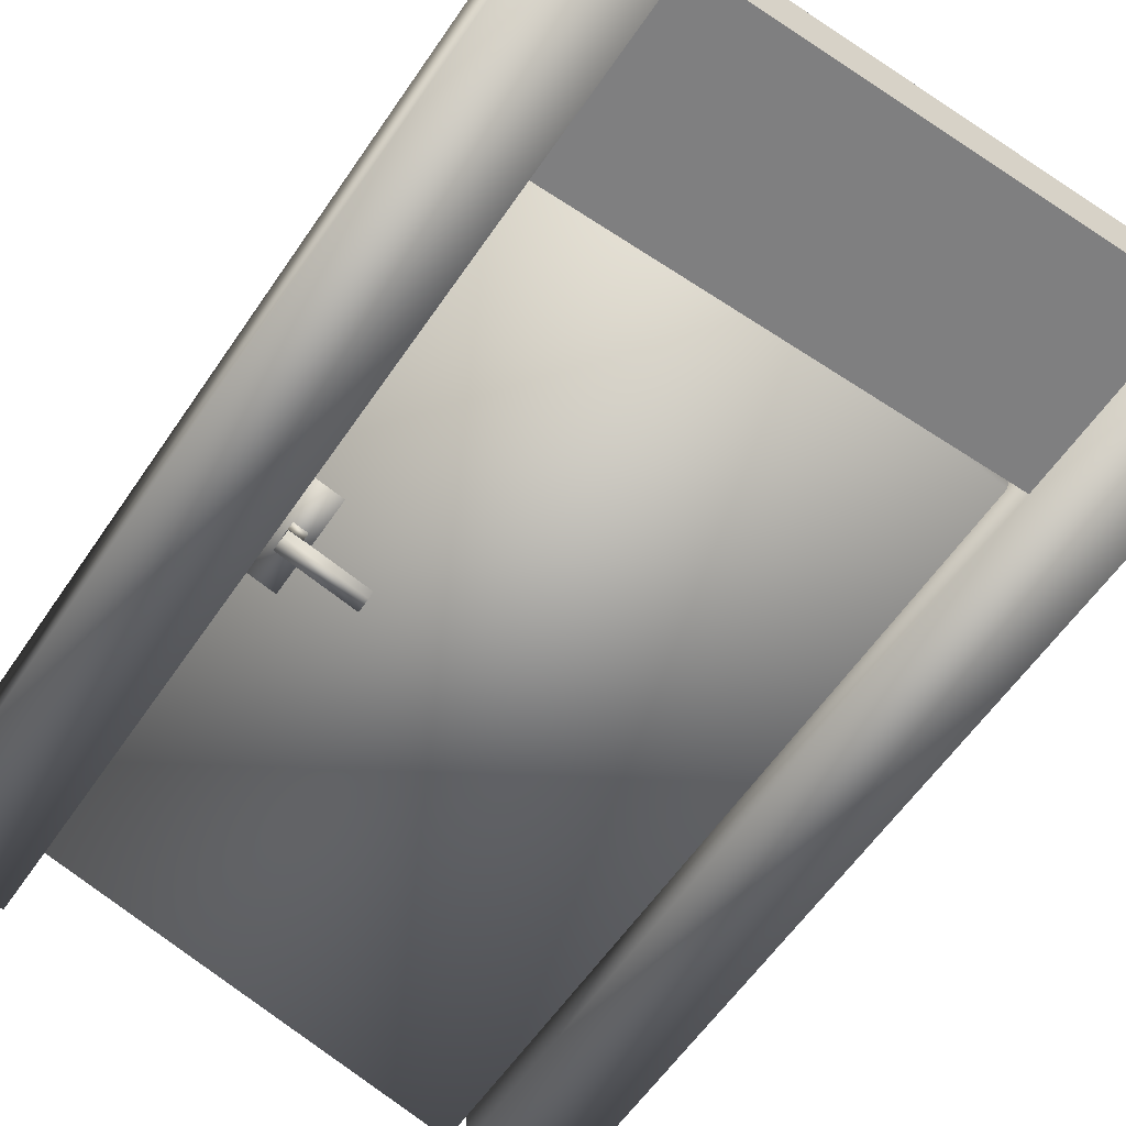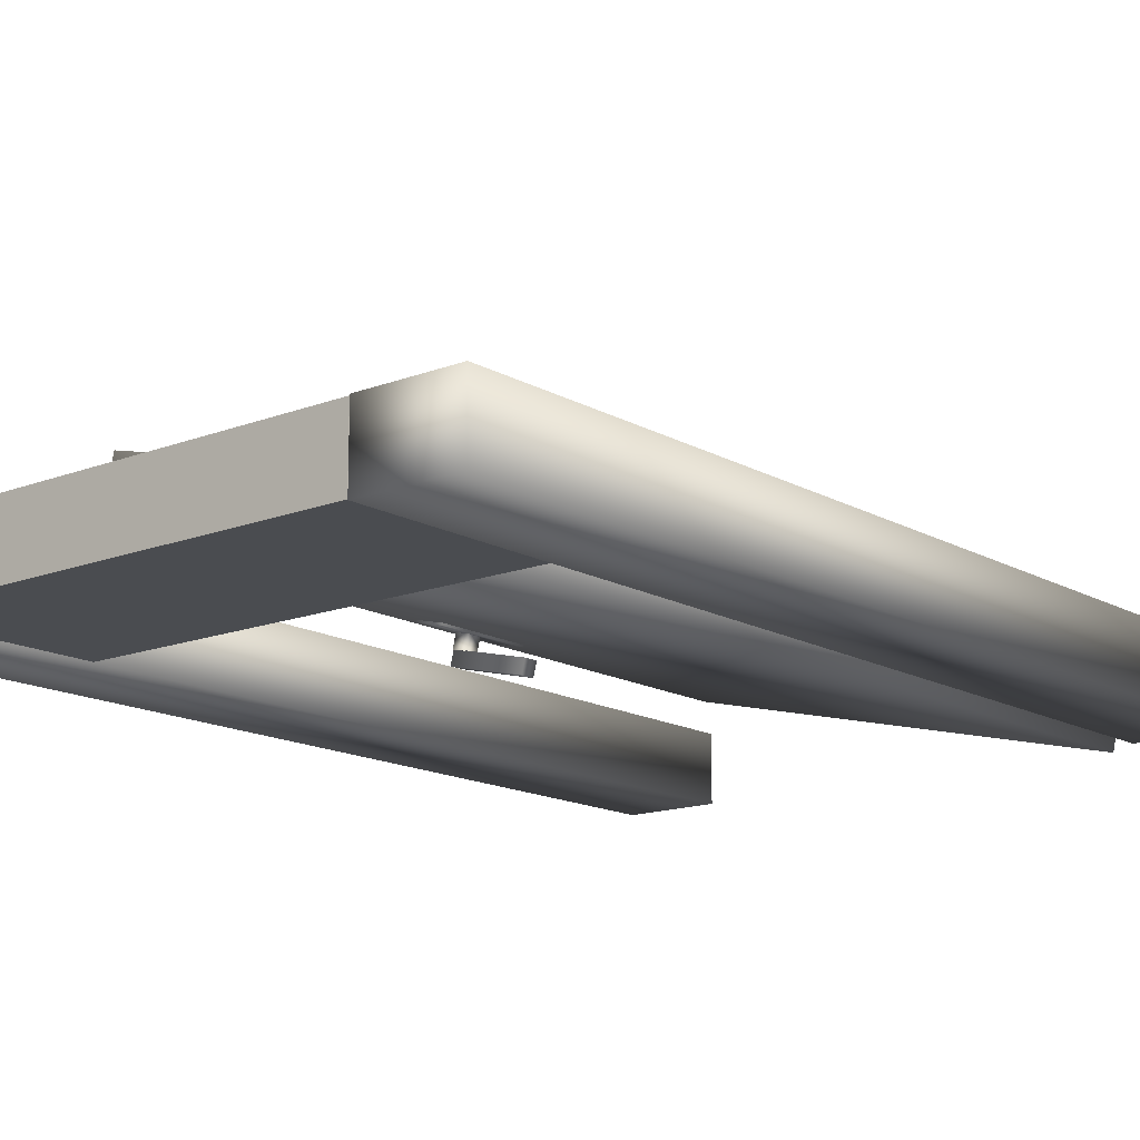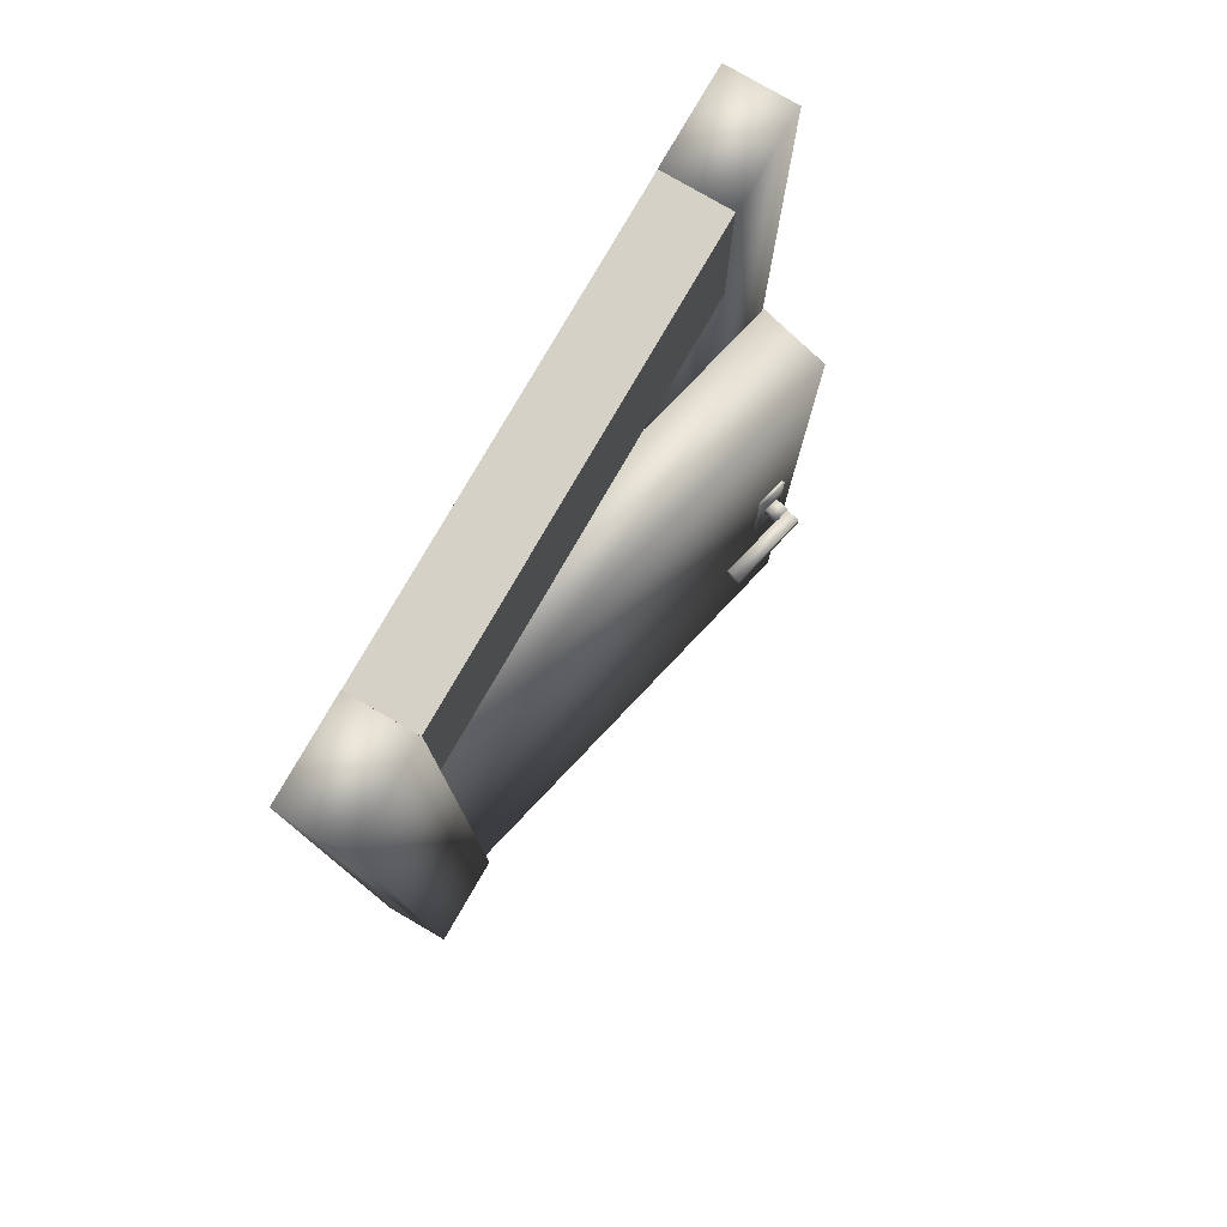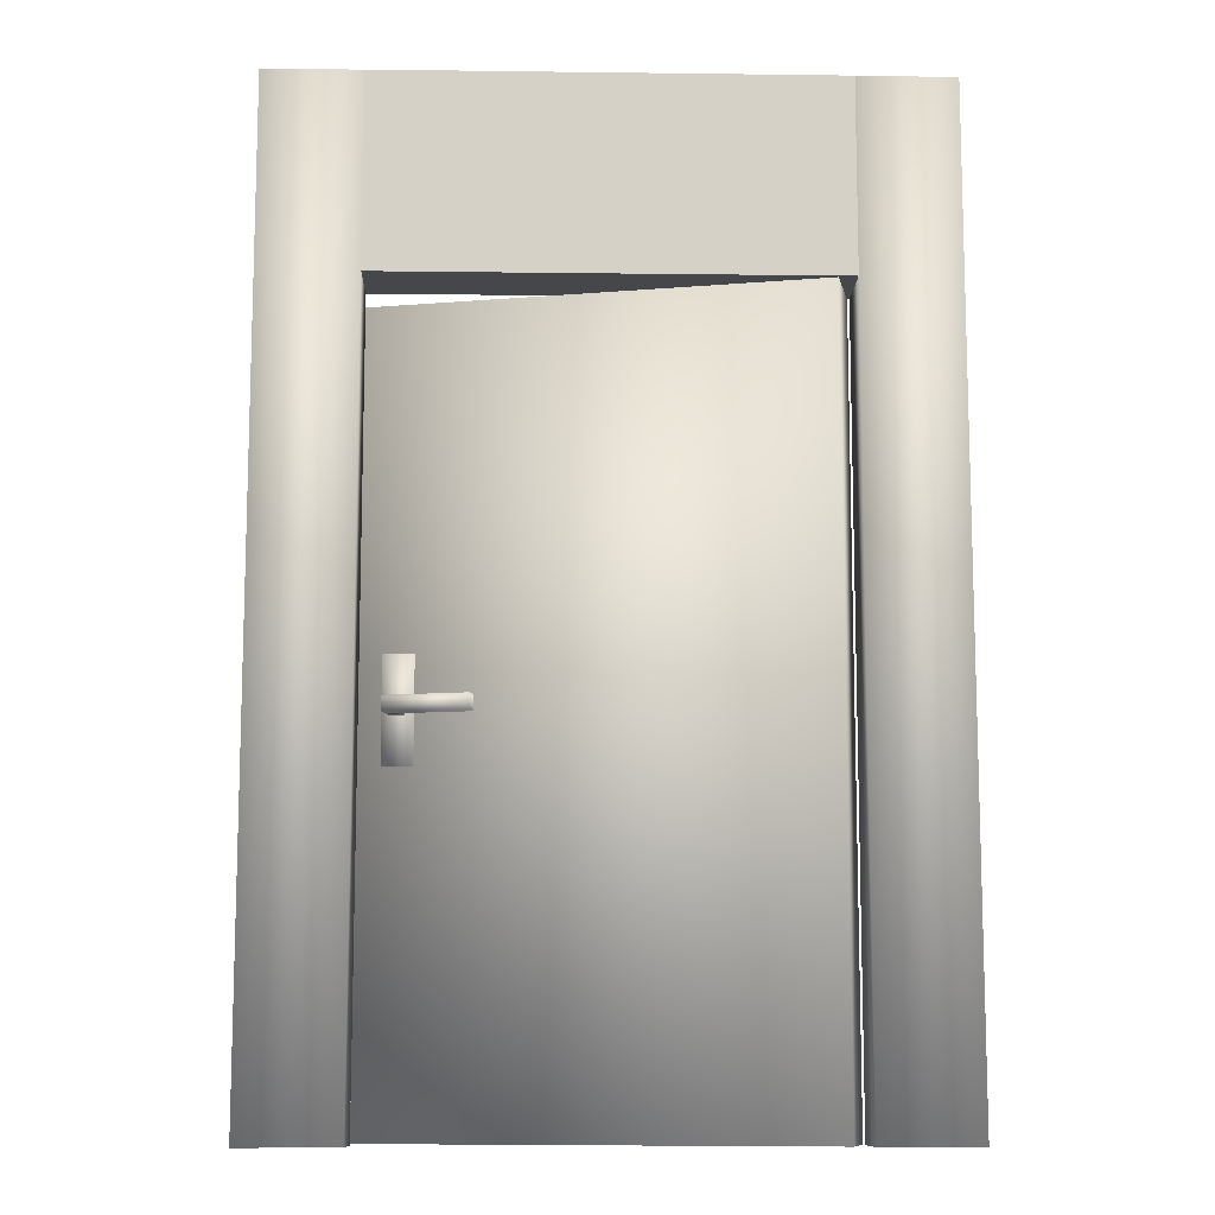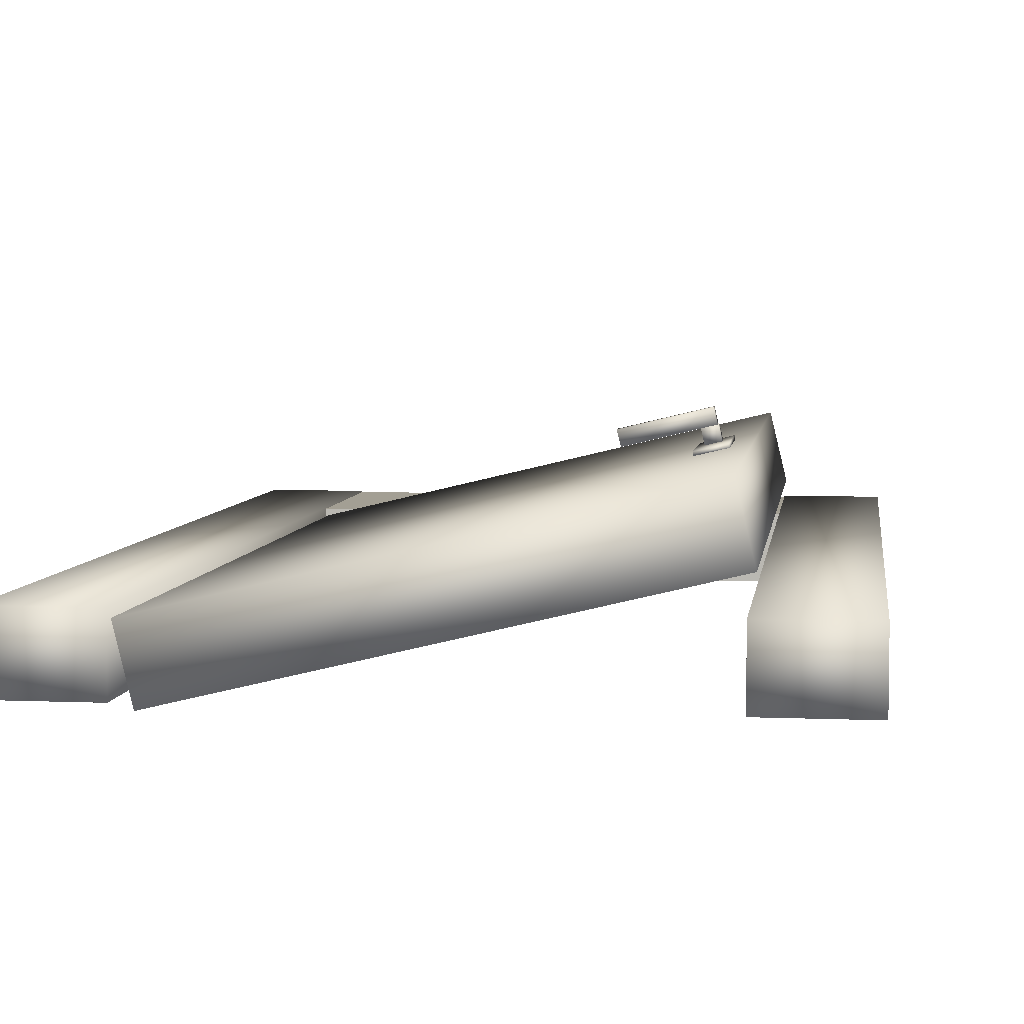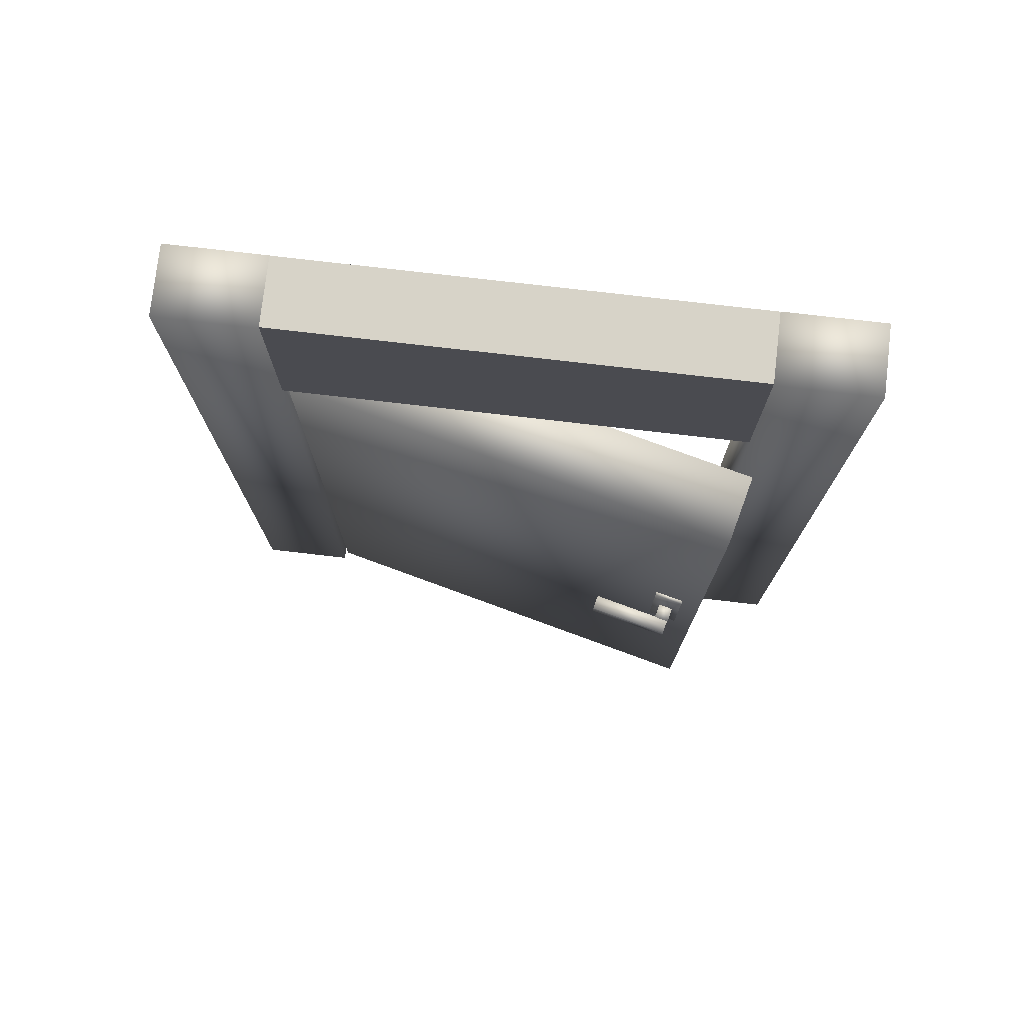
<metadata>
{"format":"obj","ext":"obj","renderer":"f3d","projection":"perspective","resolution":1024,"background":"white","views":[{"elev":-59.7,"azim":145.9,"up":"+Z"},{"elev":-14.9,"azim":-140.3,"up":"+Z"},{"elev":79.1,"azim":-59.9,"up":"+Y"},{"elev":-10.7,"azim":178.2,"up":"+Y"},{"elev":5.4,"azim":7.5,"up":"+Z"},{"elev":76.8,"azim":6.6,"up":"+Y"}]}
</metadata>
<code>
o Cube.006_Cube.007
v -0.7 2.412 0.1018
v -0.7 2.412 -0.1045
v 0.7 2.412 -0.1045
v 0.7 2.412 0.1018
v -0.7 3.011 0.1018
v -0.7 3.011 -0.1045
v 0.7 3.011 -0.1045
v 0.7 3.011 0.1018
v 1 0.0103 -0.1055
v 1 0.0103 0.1055
v 0.7 0.0103 0.1055
v 0.7 0.0103 -0.1055
v 1 3.01 -0.1055
v 1 3.01 0.1055
v 0.7 3.01 0.1055
v 0.7 3.01 -0.1055
v -0.7 0.0103 -0.1055
v -0.7 0.0103 0.1055
v -1 0.0103 0.1055
v -1 0.0103 -0.1055
v -0.7 3.01 -0.1055
v -0.7 3.01 0.1055
v -1 3.01 0.1055
v -1 3.01 -0.1055
f 5 6 1
f 6 7 2
f 7 8 3
f 8 5 4
f 1 2 4
f 8 7 5
f 6 2 1
f 7 3 2
f 8 4 3
f 5 1 4
f 2 3 4
f 7 6 5
f 9 10 12
f 13 16 14
f 9 13 10
f 13 9 16
f 17 18 20
f 21 24 23
f 19 23 20
f 21 17 24
f 11 10 15
f 19 18 23
f 11 15 12
f 21 22 17
f 10 11 12
f 16 15 14
f 13 14 10
f 9 12 16
f 18 19 20
f 22 21 23
f 23 24 20
f 17 20 24
f 10 14 15
f 18 22 23
f 15 16 12
f 22 18 17
o Cube.004_Cube.005
v 0.6359 1.05 0.1924
v 0.639 1.05 0.1796
v 0.5478 1.05 0.1576
v 0.5447 1.05 0.1704
v 0.6359 1.371 0.1924
v 0.639 1.371 0.1796
v 0.5478 1.371 0.1576
v 0.5447 1.371 0.1704
v 0.3868 1.193 0.02408
v 0.376 1.193 0.06908
v 0.6249 1.193 0.1292
v 0.6357 1.193 0.08417
v 0.3868 1.24 0.02408
v 0.376 1.24 0.06908
v 0.6249 1.24 0.1292
v 0.6357 1.24 0.08417
v 0.5822 1.195 0.1173
v 0.5713 1.195 0.1623
v 0.6163 1.195 0.1731
v 0.6272 1.195 0.1281
v 0.5822 1.241 0.1173
v 0.5713 1.241 0.1623
v 0.6163 1.241 0.1731
v 0.6272 1.241 0.1281
v 0.314 1.197 0.4308
v 0.3249 1.197 0.3858
v 0.5737 1.197 0.4459
v 0.5629 1.197 0.4909
v 0.314 1.243 0.4308
v 0.3249 1.243 0.3858
v 0.5737 1.243 0.4459
v 0.5629 1.243 0.4909
v 0.5303 1.198 0.437
v 0.5412 1.198 0.392
v 0.5862 1.198 0.4029
v 0.5753 1.198 0.4479
v 0.5303 1.244 0.437
v 0.5412 1.244 0.392
v 0.5862 1.244 0.4029
v 0.5753 1.244 0.4479
v 0.6124 1.053 0.3947
v 0.6093 1.053 0.4075
v 0.5181 1.053 0.3855
v 0.5212 1.053 0.3727
v 0.6124 1.374 0.3947
v 0.6093 1.374 0.4075
v 0.5181 1.374 0.3855
v 0.5212 1.374 0.3727
v 0.7203 0.01231 0.2056
v 0.6707 0.01231 0.4107
v -0.6902 0.01231 0.08217
v -0.6407 0.01231 -0.1229
v 0.7203 2.402 0.2056
v 0.6707 2.402 0.4107
v -0.6902 2.402 0.08217
v -0.6407 2.402 -0.1229
f 25 28 26
f 29 30 31
f 25 26 29
f 26 27 30
f 27 28 31
f 29 25 32
f 37 33 38
f 38 39 34
f 39 35 36
f 40 36 37
f 33 36 34
f 40 37 39
f 45 41 46
f 46 47 42
f 47 43 48
f 48 45 44
f 41 44 42
f 48 45 47
f 53 54 49
f 54 55 50
f 55 56 51
f 56 53 52
f 49 50 52
f 56 55 53
f 61 62 58
f 62 63 58
f 63 64 59
f 64 61 60
f 57 58 60
f 64 63 61
f 65 66 68
f 69 72 71
f 65 69 66
f 66 70 67
f 67 71 68
f 69 65 72
f 73 74 76
f 77 80 79
f 73 77 74
f 74 78 75
f 75 79 76
f 77 73 80
f 28 27 26
f 32 29 31
f 26 30 29
f 27 31 30
f 28 32 31
f 25 28 32
f 33 34 38
f 39 35 34
f 40 39 36
f 36 33 37
f 36 35 34
f 37 38 39
f 41 42 46
f 47 43 42
f 43 44 48
f 45 41 44
f 44 43 42
f 45 46 47
f 54 50 49
f 55 51 50
f 56 52 51
f 53 49 52
f 50 51 52
f 55 54 53
f 57 61 58
f 63 59 58
f 64 60 59
f 61 57 60
f 58 59 60
f 63 62 61
f 66 67 68
f 70 69 71
f 69 70 66
f 70 71 67
f 71 72 68
f 65 68 72
f 74 75 76
f 78 77 79
f 77 78 74
f 78 79 75
f 79 80 76
f 73 76 80

</code>
